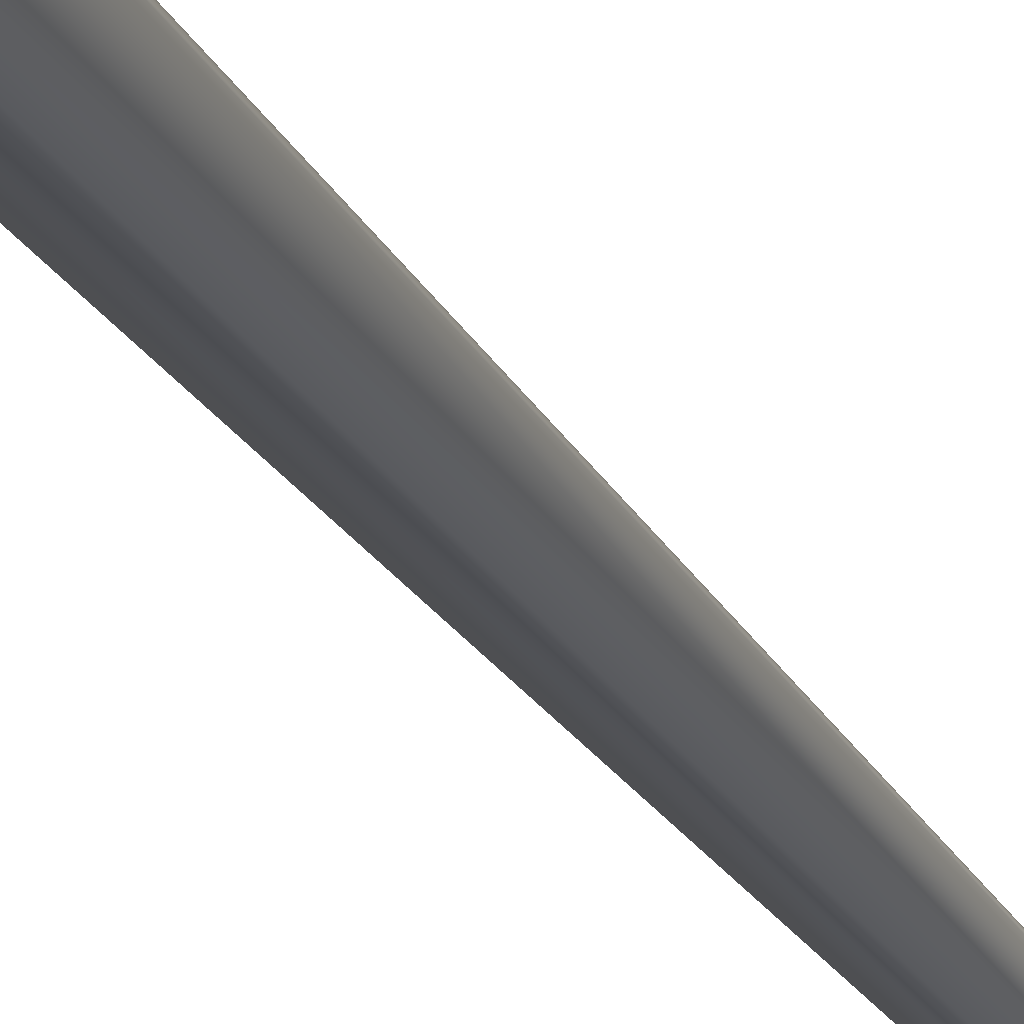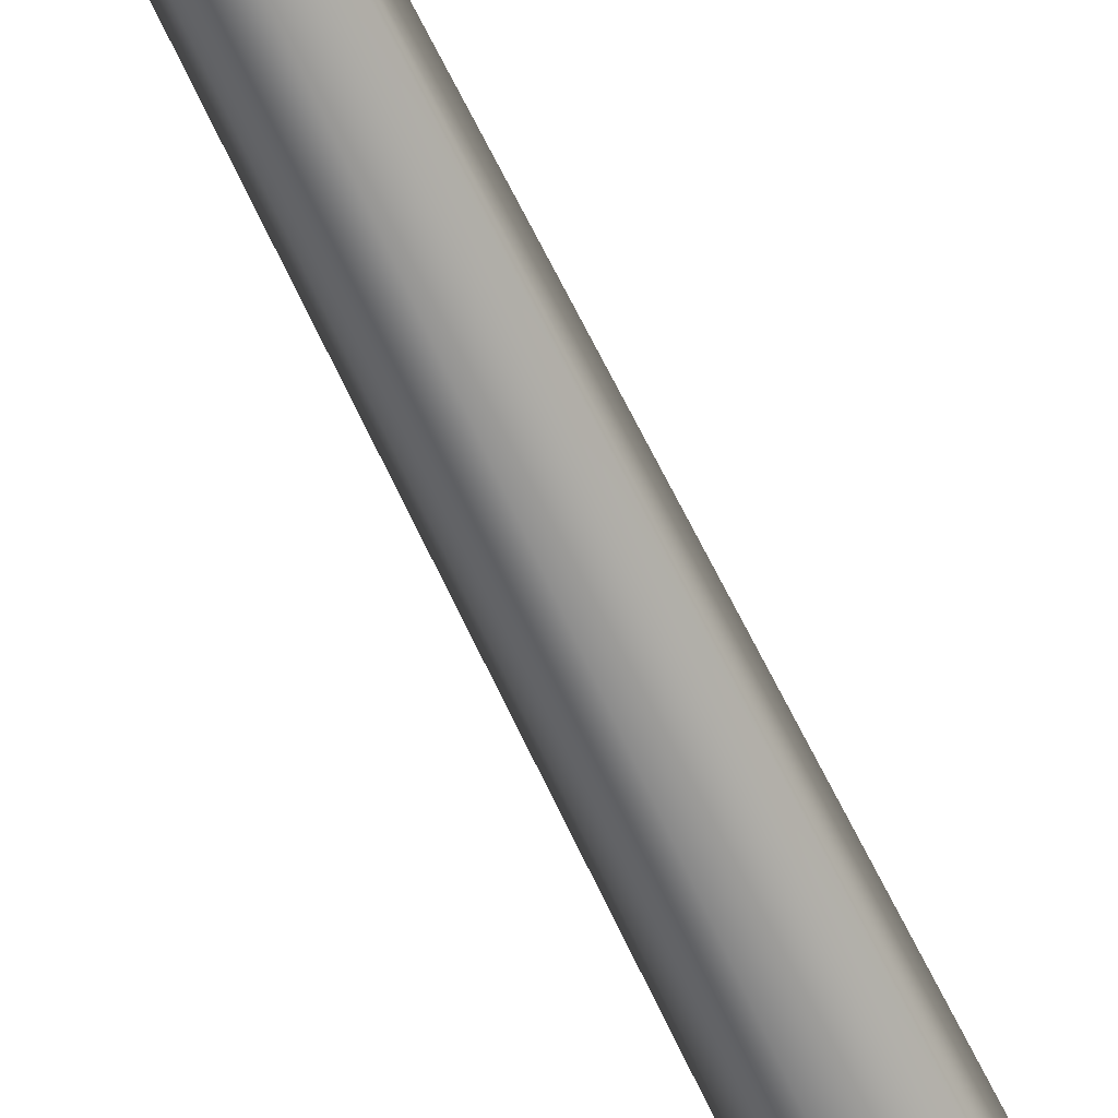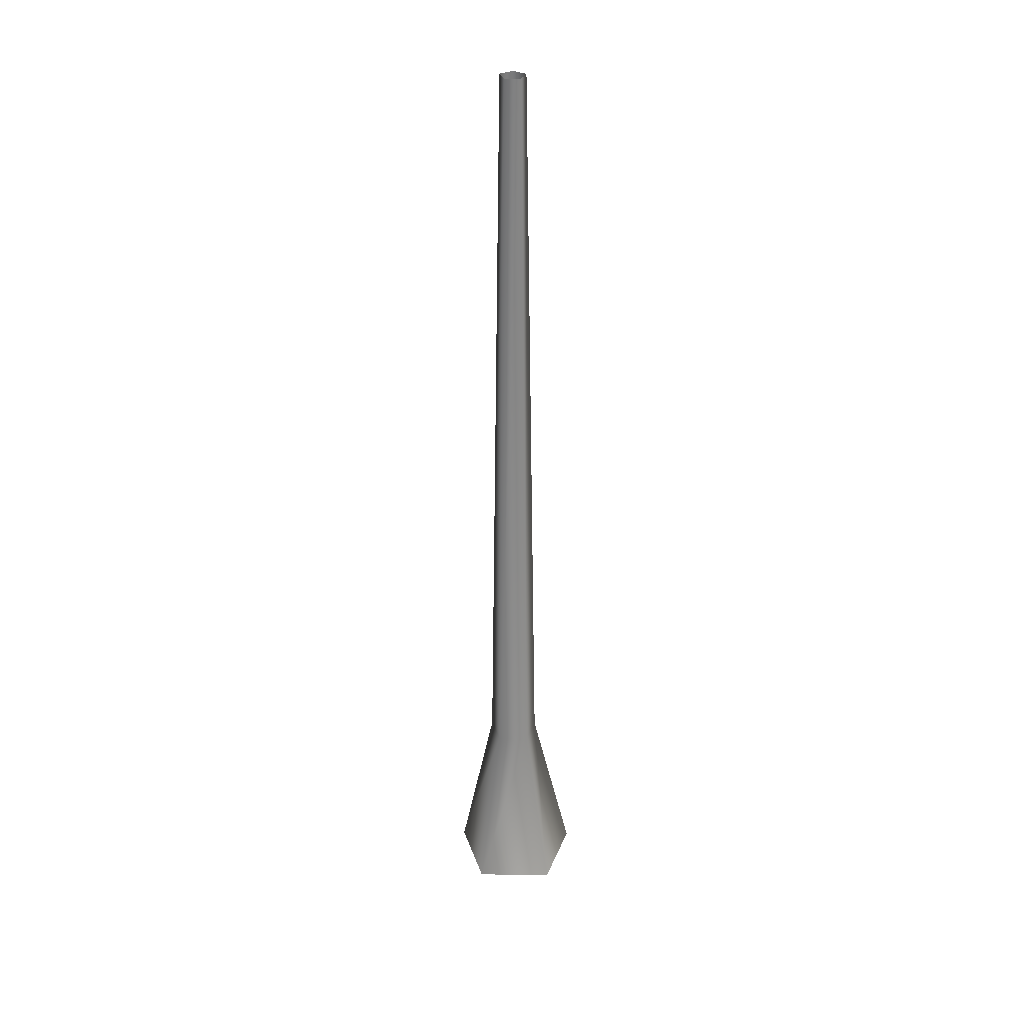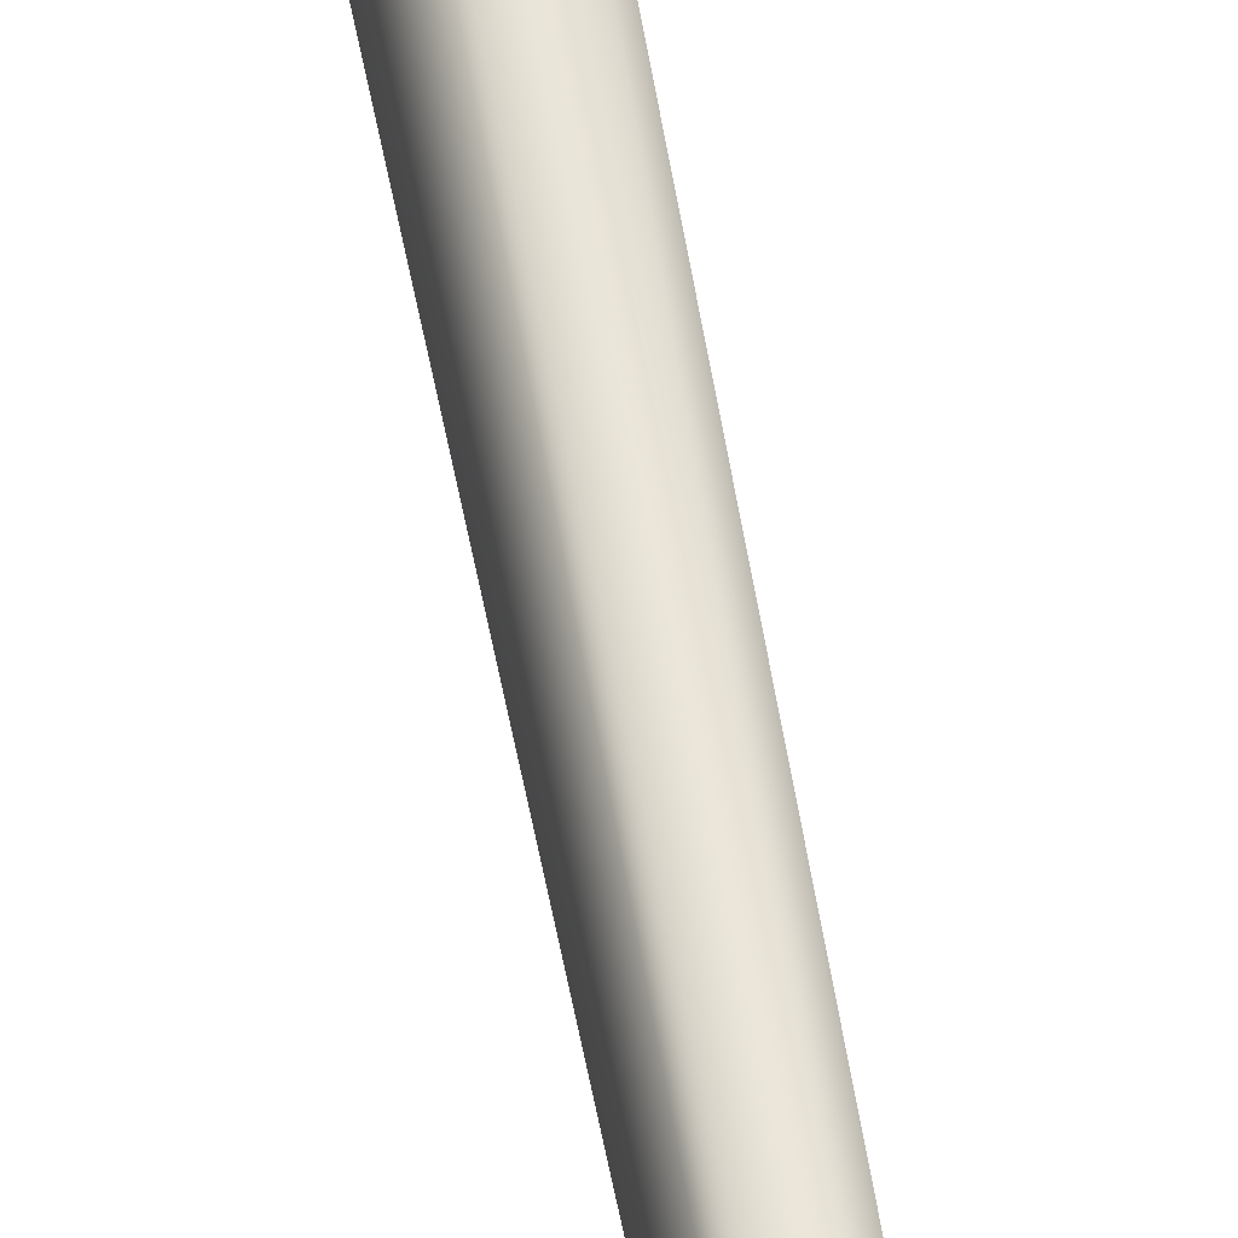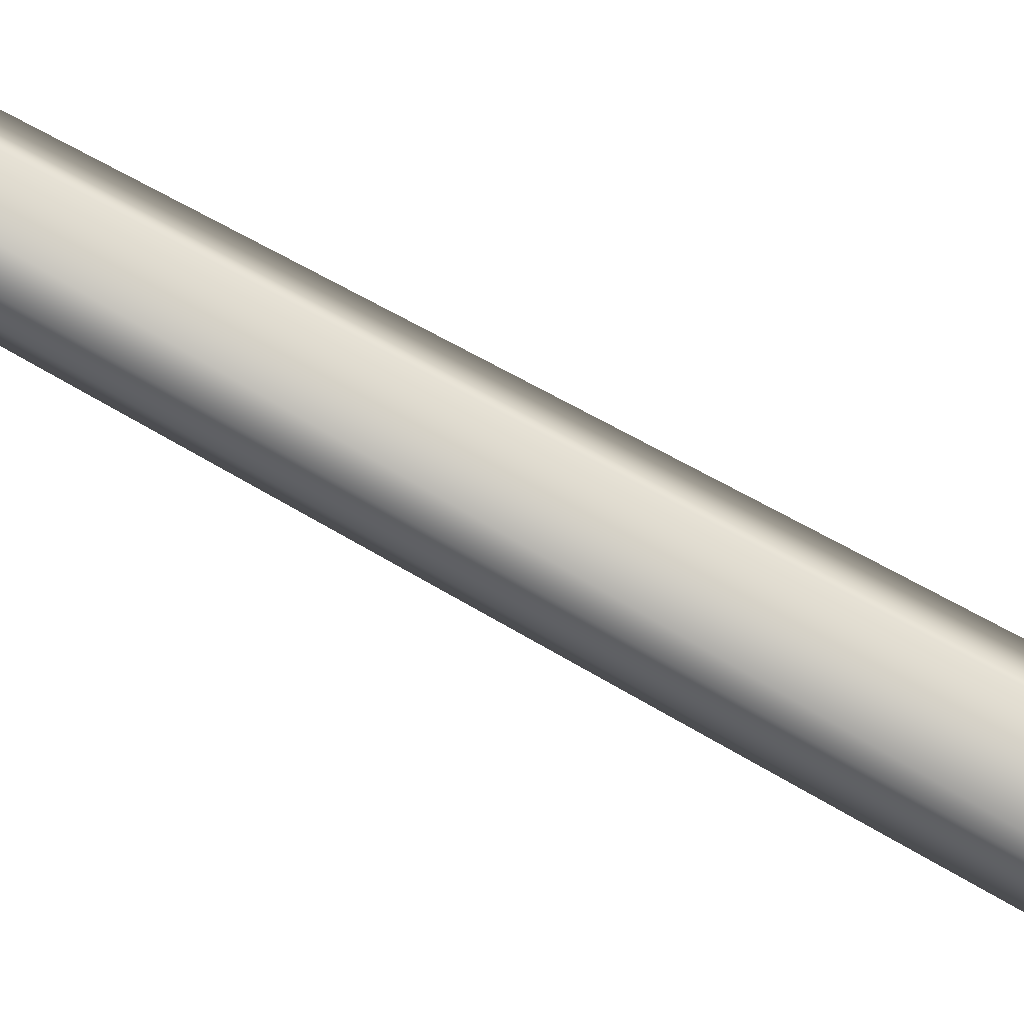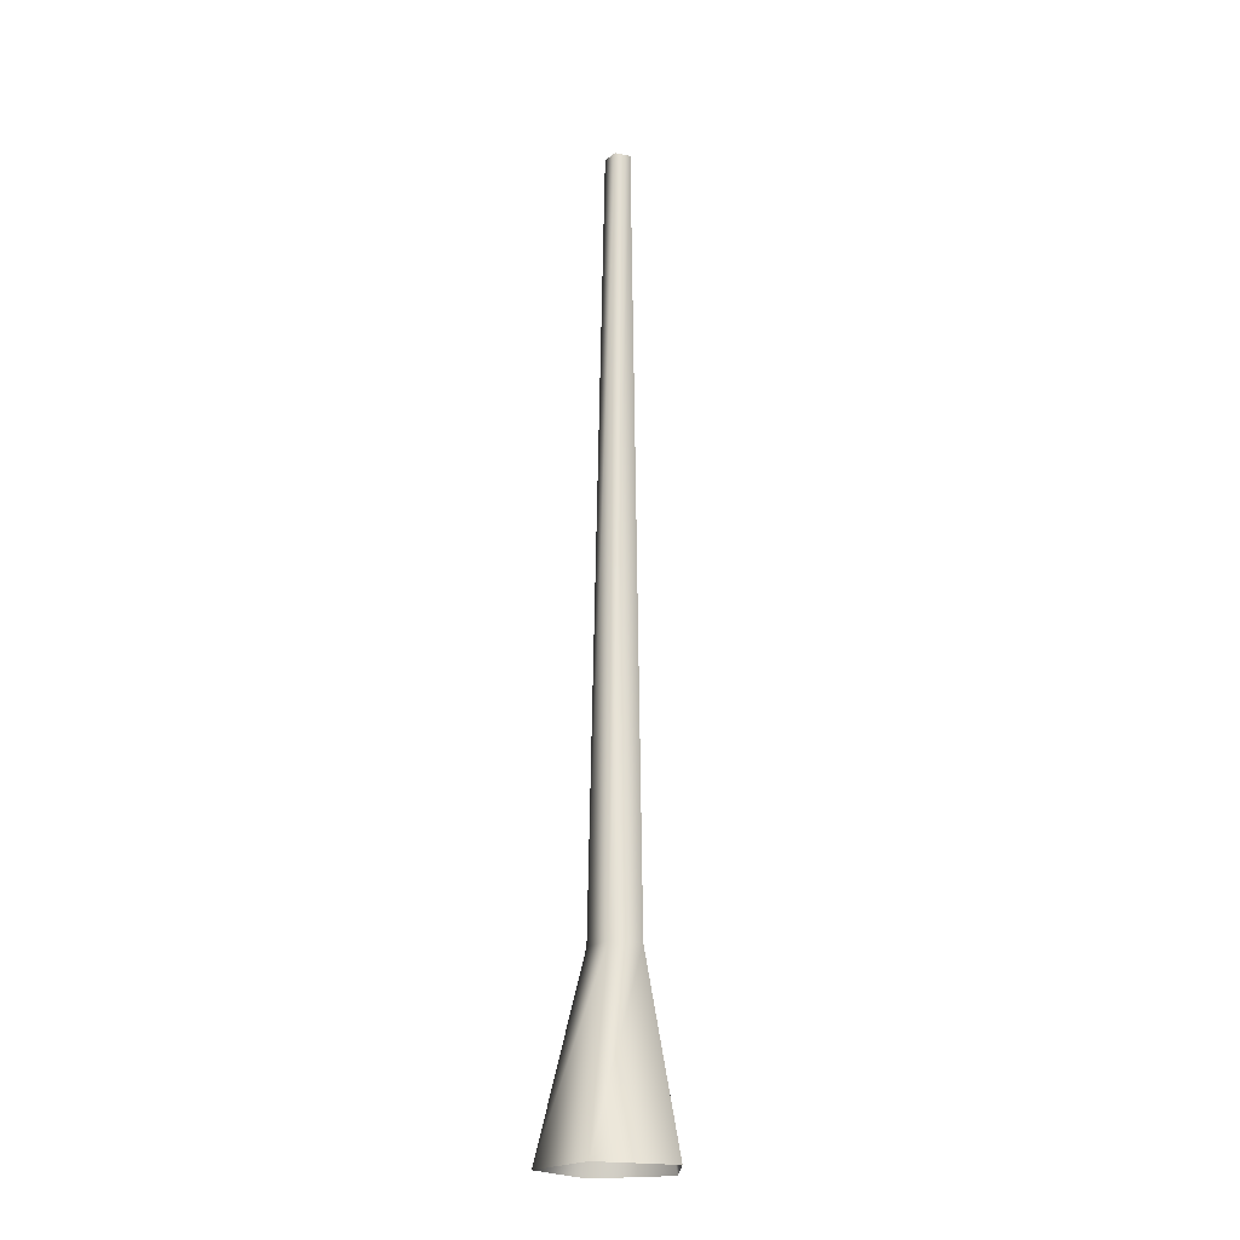
<metadata>
{"format":"obj","ext":"obj","renderer":"f3d","projection":"perspective","resolution":1024,"background":"white","views":[{"elev":-23.9,"azim":22.2,"up":"+Z"},{"elev":-56.9,"azim":-156.5,"up":"+Z"},{"elev":31.1,"azim":127.1,"up":"+Y"},{"elev":55.8,"azim":170.1,"up":"+Z"},{"elev":-70.8,"azim":-119.6,"up":"+Z"},{"elev":-20.9,"azim":-37.3,"up":"+Y"}]}
</metadata>
<code>
v 0.1189 -0.1467 -0.4504
v 0.05756 1.16 -0.1771
v -0.1507 1.16 -0.1095
v -0.4106 -0.1467 -0.2784
v -0.1507 1.16 0.1095
v -0.4106 -0.1467 0.2784
v 0.05756 1.16 0.1771
v 0.1189 -0.1467 0.4504
v 0.1863 1.16 0
v 0.4461 -0.1467 0
v 0.05756 1.16 -0.1771
v 0.1189 -0.1467 -0.4504
v -0.06863 6.67 0.05616
v -0.06863 6.67 -0.05616
v 0.03819 6.67 -0.09087
v 0.03819 6.67 -0.09087
v 0.1042 6.67 0
v 0.03819 6.67 0.09087
g Tree_conf2_(13)_2948_104
f 1 3 2
f 1 4 3
f 4 5 3
f 4 6 5
f 6 7 5
f 6 8 7
f 8 9 7
f 8 10 9
f 10 11 9
f 10 12 11
f 3 5 13
f 3 13 14
f 2 3 14
f 2 14 15
f 9 11 16
f 9 16 17
f 7 9 17
f 7 17 18
f 5 18 13
f 5 7 18

</code>
